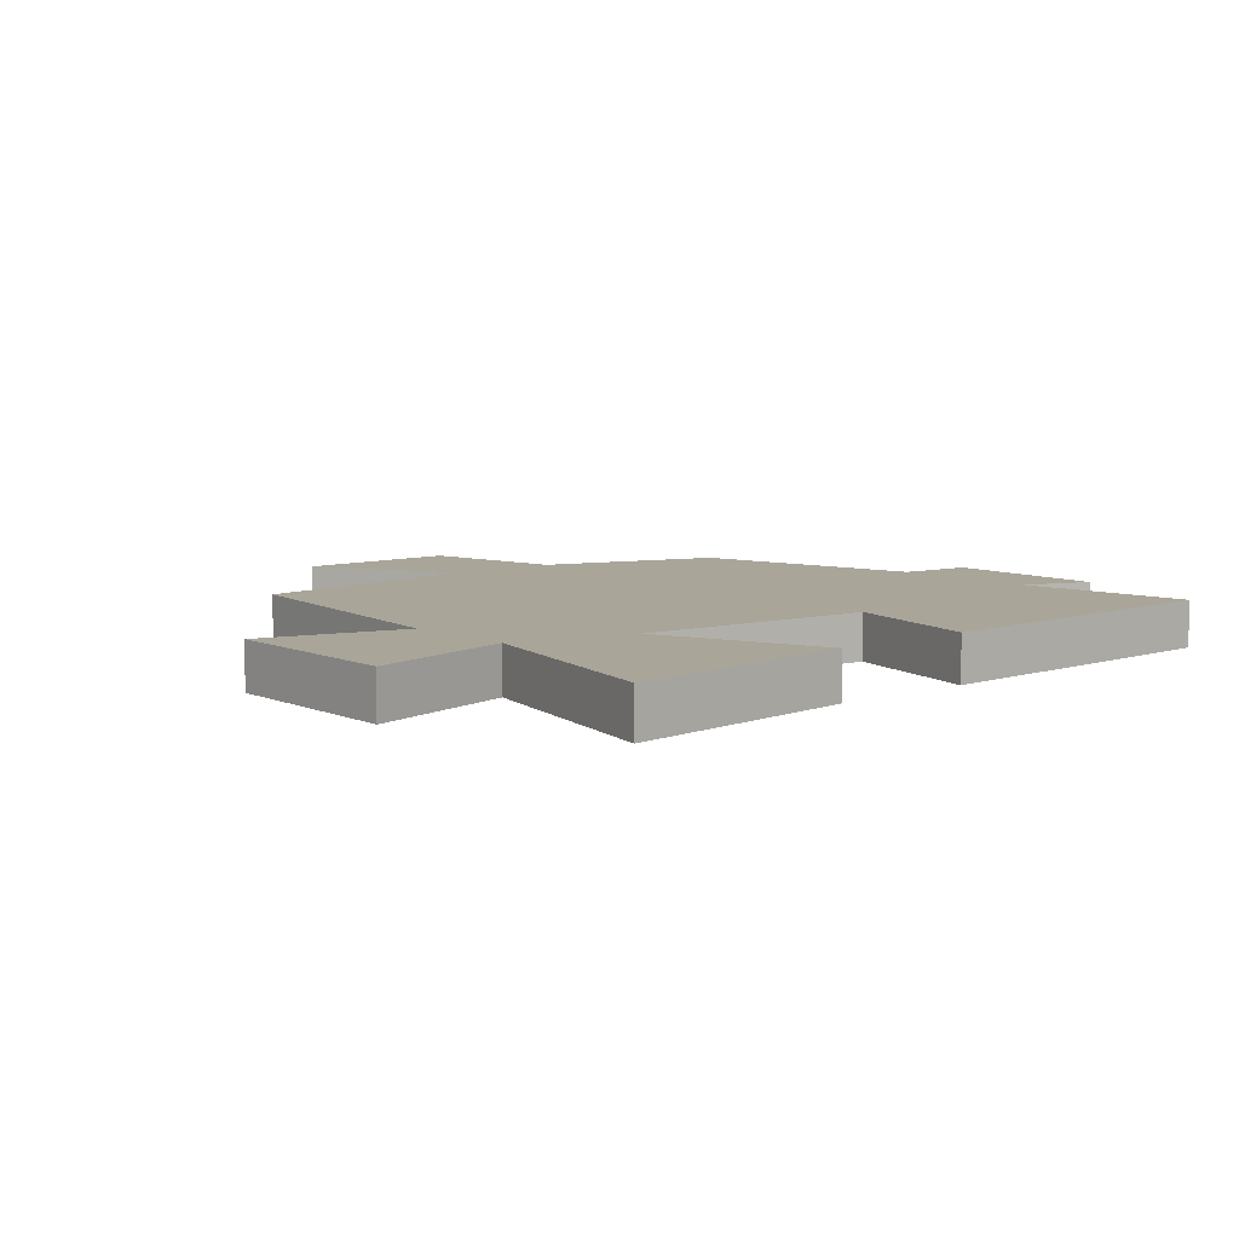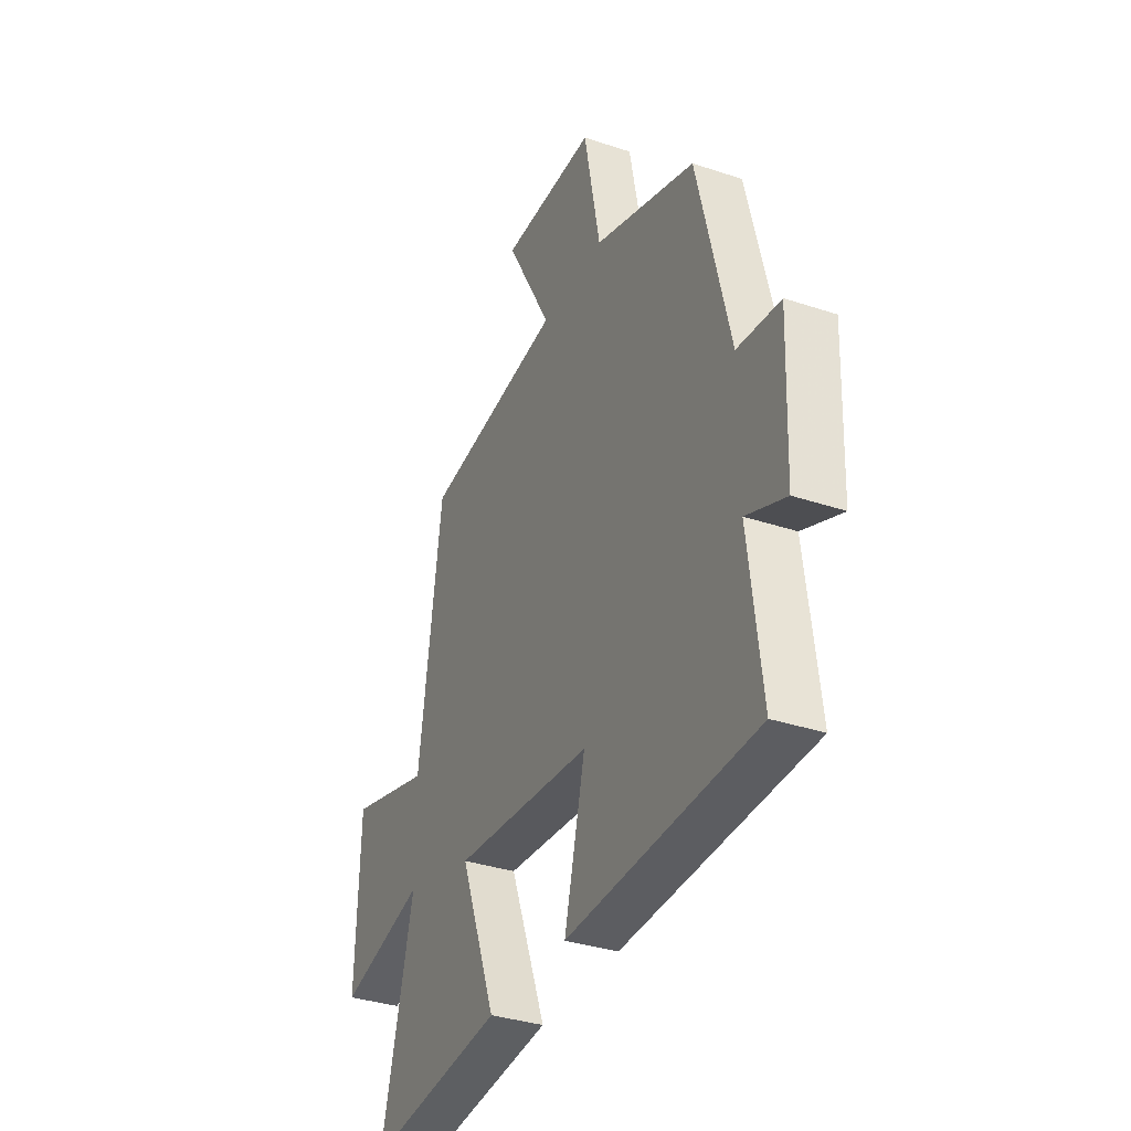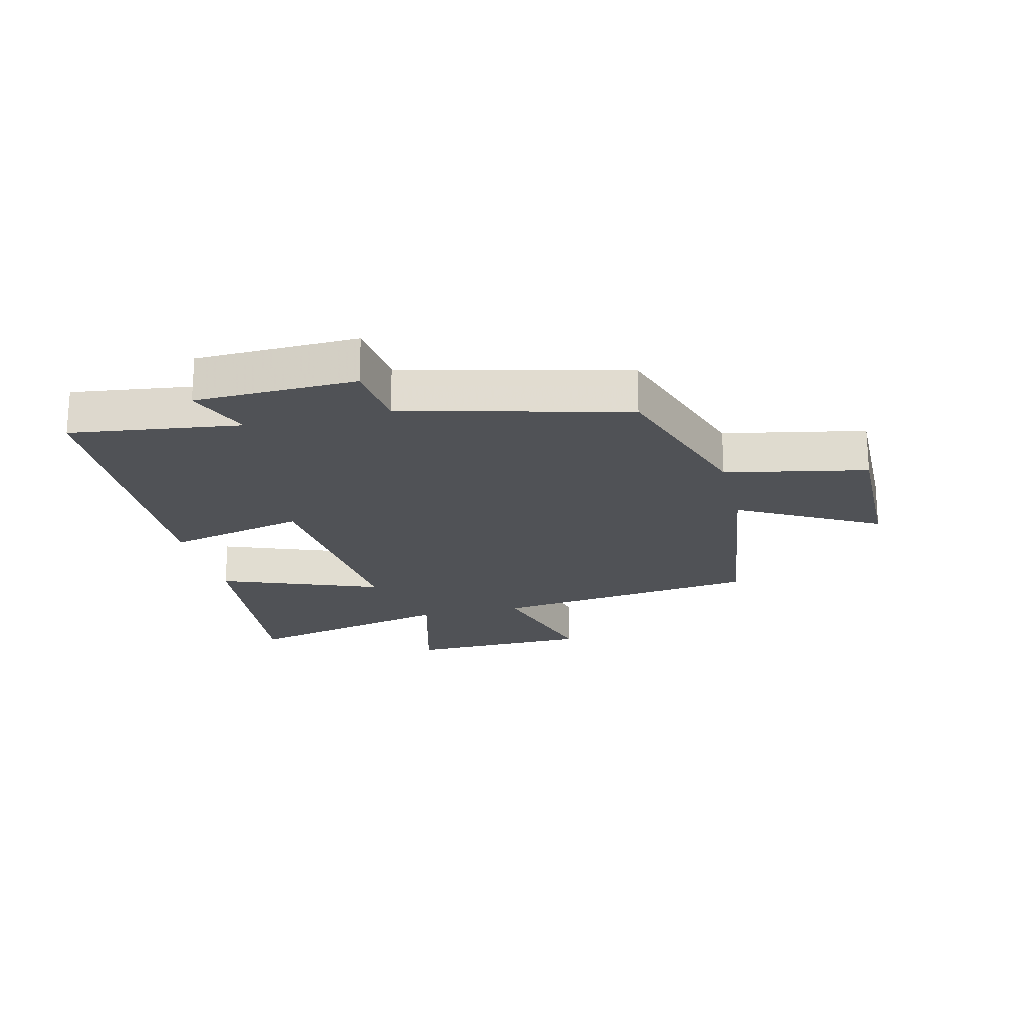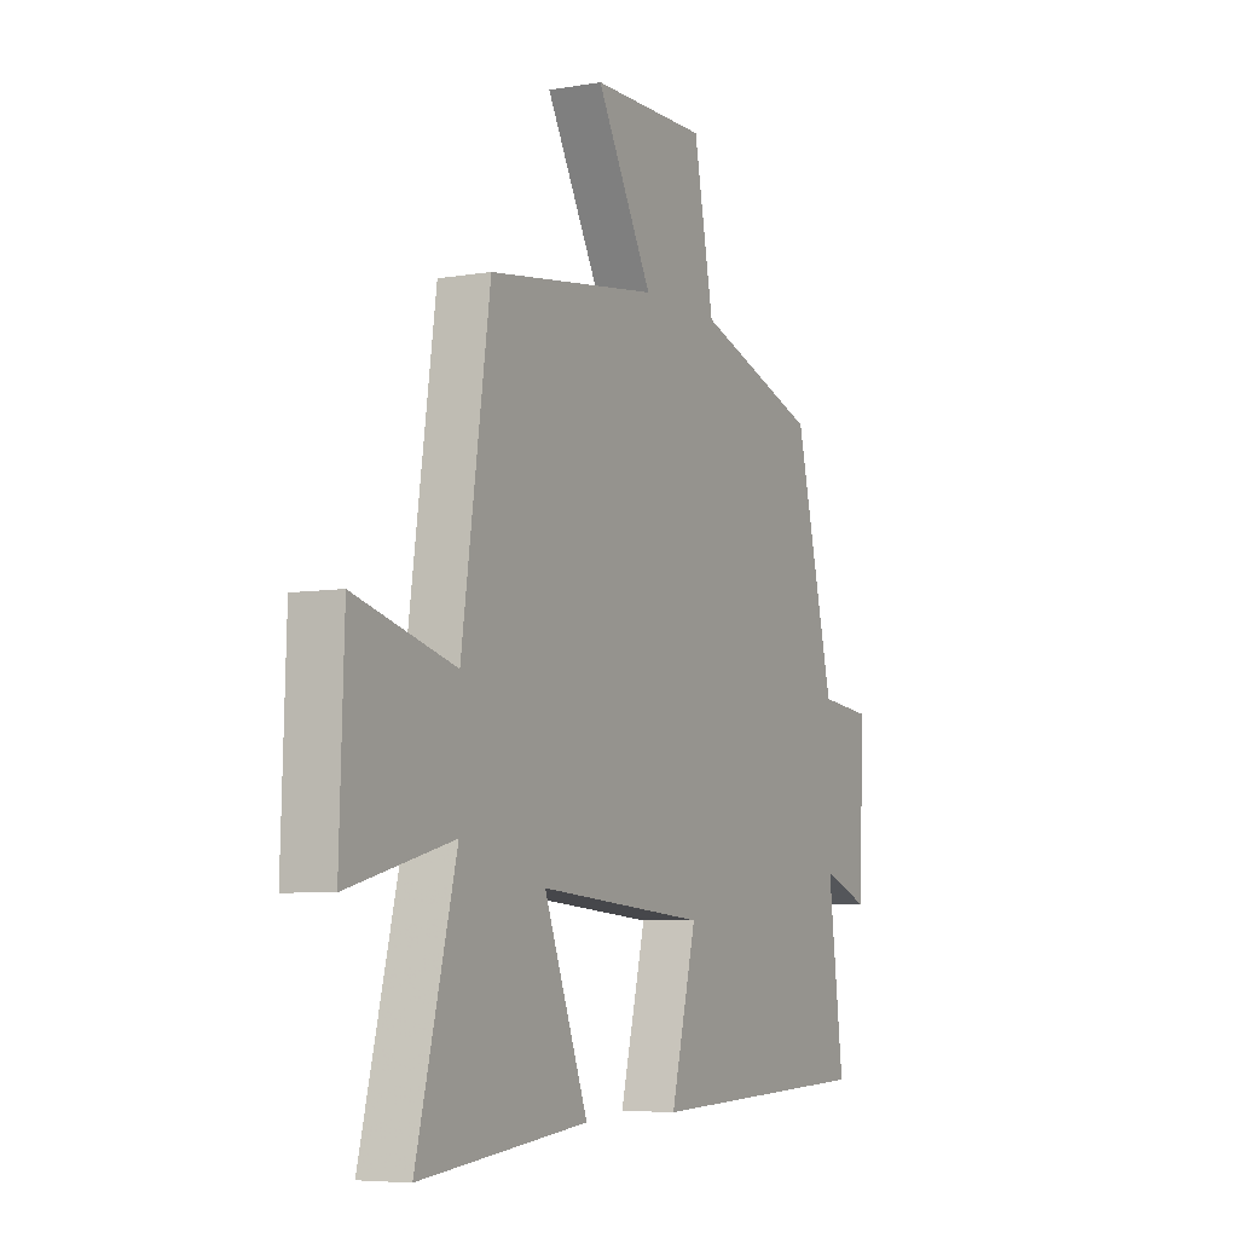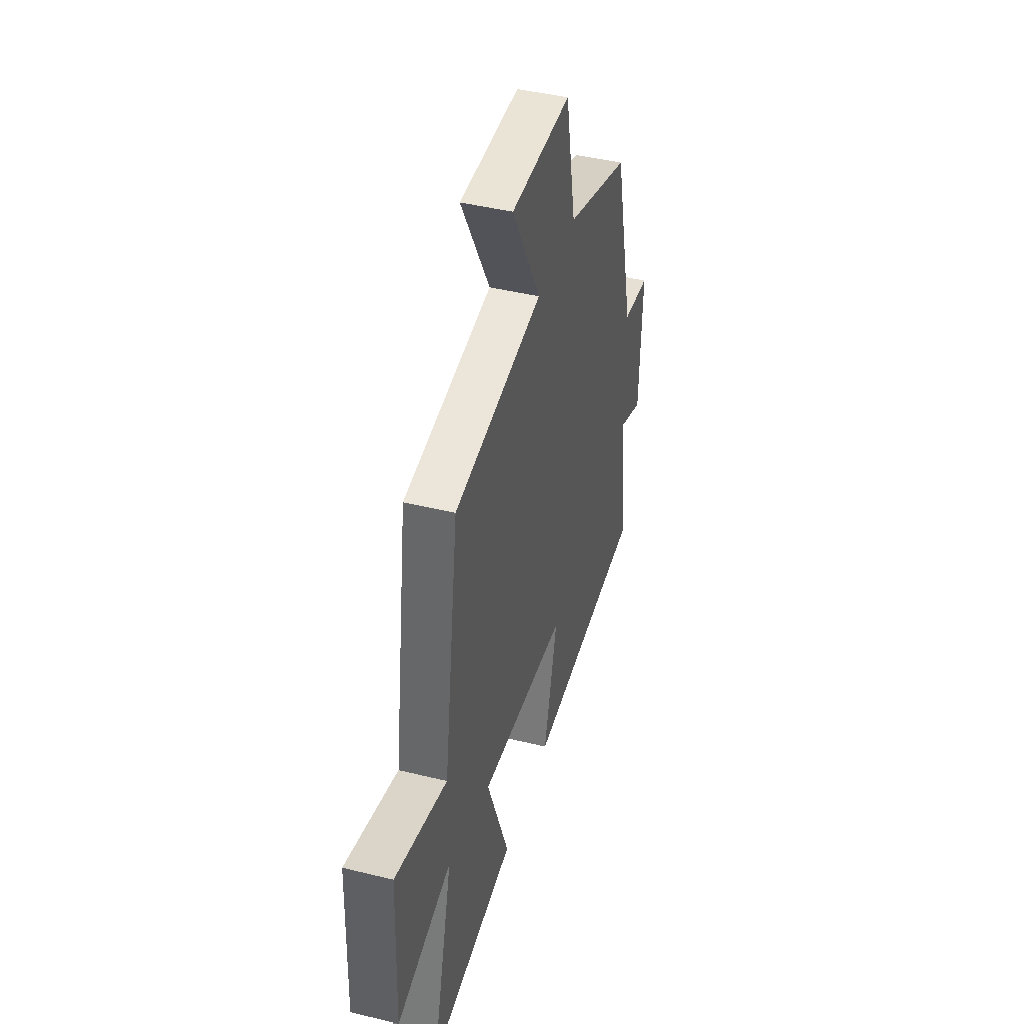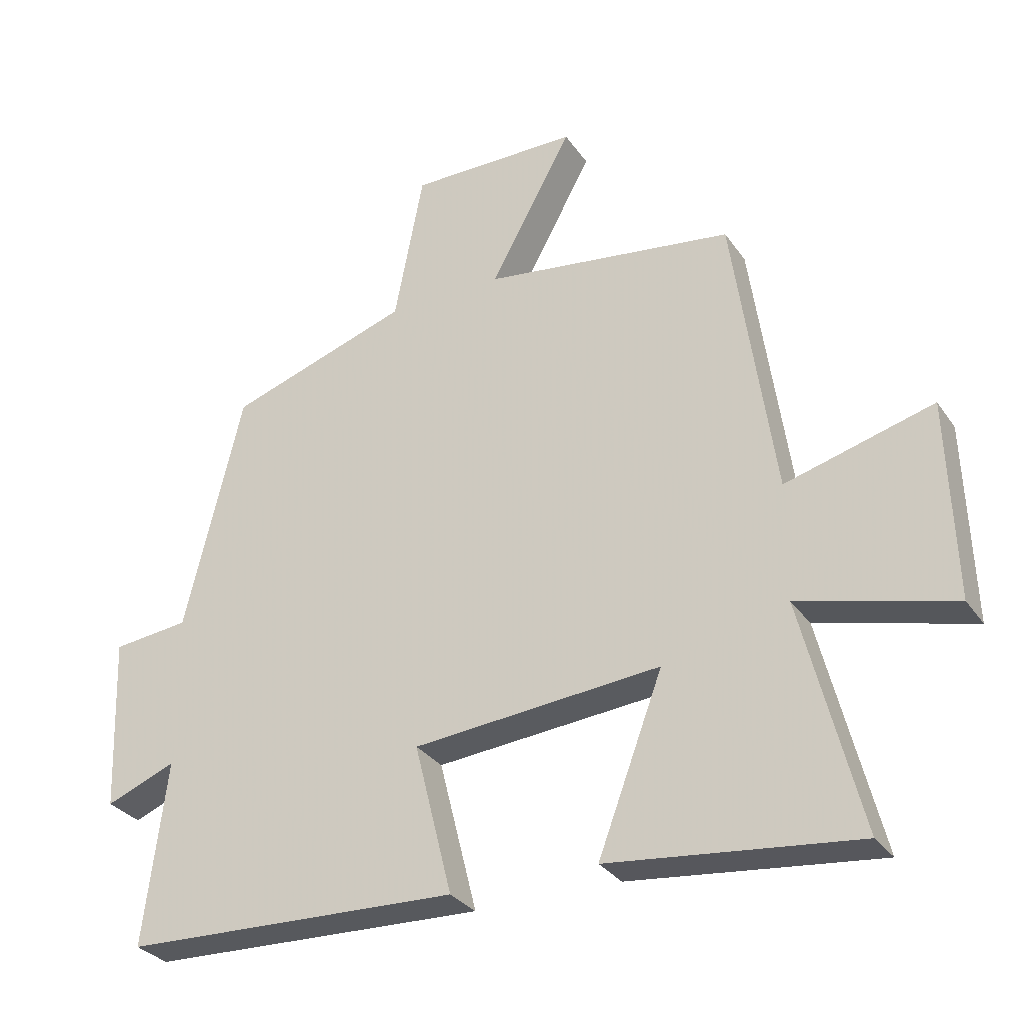
<metadata>
{"format":"obj","ext":"obj","renderer":"f3d","projection":"perspective","resolution":1024,"background":"white","views":[{"elev":7.4,"azim":139.1,"up":"+Y"},{"elev":-34.6,"azim":-114.1,"up":"+Z"},{"elev":-20.6,"azim":-76.7,"up":"+Y"},{"elev":-6.2,"azim":117.4,"up":"+Z"},{"elev":43.5,"azim":106.2,"up":"+Z"},{"elev":-30.6,"azim":28.5,"up":"+Z"}]}
</metadata>
<code>
v -0.411 0.07 0.407
v -0.131 0.07 0.5
v -0.086 0.07 0.734
v 0.176 0.07 0.732
v 0.049 0.07 0.5
v 0.436 0.07 0.447
v 0.5 0.07 -0.002
v 0.728 0.07 0.061
v 0.738 0.07 -0.245
v 0.5 0.07 -0.184
v 0.59 0.07 -0.541
v 0.208 0.07 -0.5
v 0.308 0.07 -0.234
v -0.074 0.07 -0.268
v -0.016 0.07 -0.5
v -0.535 0.07 -0.482
v -0.5 0.07 -0.2
v -0.608 0.07 -0.243
v -0.618 0.07 0.025
v -0.5 0.07 0.038
v -0.411 0 0.407
v -0.131 0 0.5
v -0.086 0 0.734
v 0.176 0 0.732
v 0.049 0 0.5
v 0.436 0 0.447
v 0.5 0 -0.002
v 0.728 0 0.061
v 0.738 0 -0.245
v 0.5 0 -0.184
v 0.59 0 -0.541
v 0.208 0 -0.5
v 0.308 0 -0.234
v -0.074 0 -0.268
v -0.016 0 -0.5
v -0.535 0 -0.482
v -0.5 0 -0.2
v -0.608 0 -0.243
v -0.618 0 0.025
v -0.5 0 0.038
f 17 18 19 20
f 17 20 1 2
f 14 15 16 17
f 13 14 17 2
f 10 11 12 13
f 10 13 2
f 7 8 9 10
f 5 6 7 10
f 5 10 2
f 2 3 4 5
f 40 39 38 37
f 22 21 40 37
f 37 36 35 34
f 22 37 34 33
f 33 32 31 30
f 22 33 30
f 30 29 28 27
f 30 27 26 25
f 22 30 25
f 25 24 23 22
f 1 21 22 2
f 2 22 23 3
f 3 23 24 4
f 4 24 25 5
f 5 25 26 6
f 6 26 27 7
f 7 27 28 8
f 8 28 29 9
f 9 29 30 10
f 10 30 31 11
f 11 31 32 12
f 12 32 33 13
f 13 33 34 14
f 14 34 35 15
f 15 35 36 16
f 16 36 37 17
f 17 37 38 18
f 18 38 39 19
f 19 39 40 20
f 20 40 21 1

</code>
